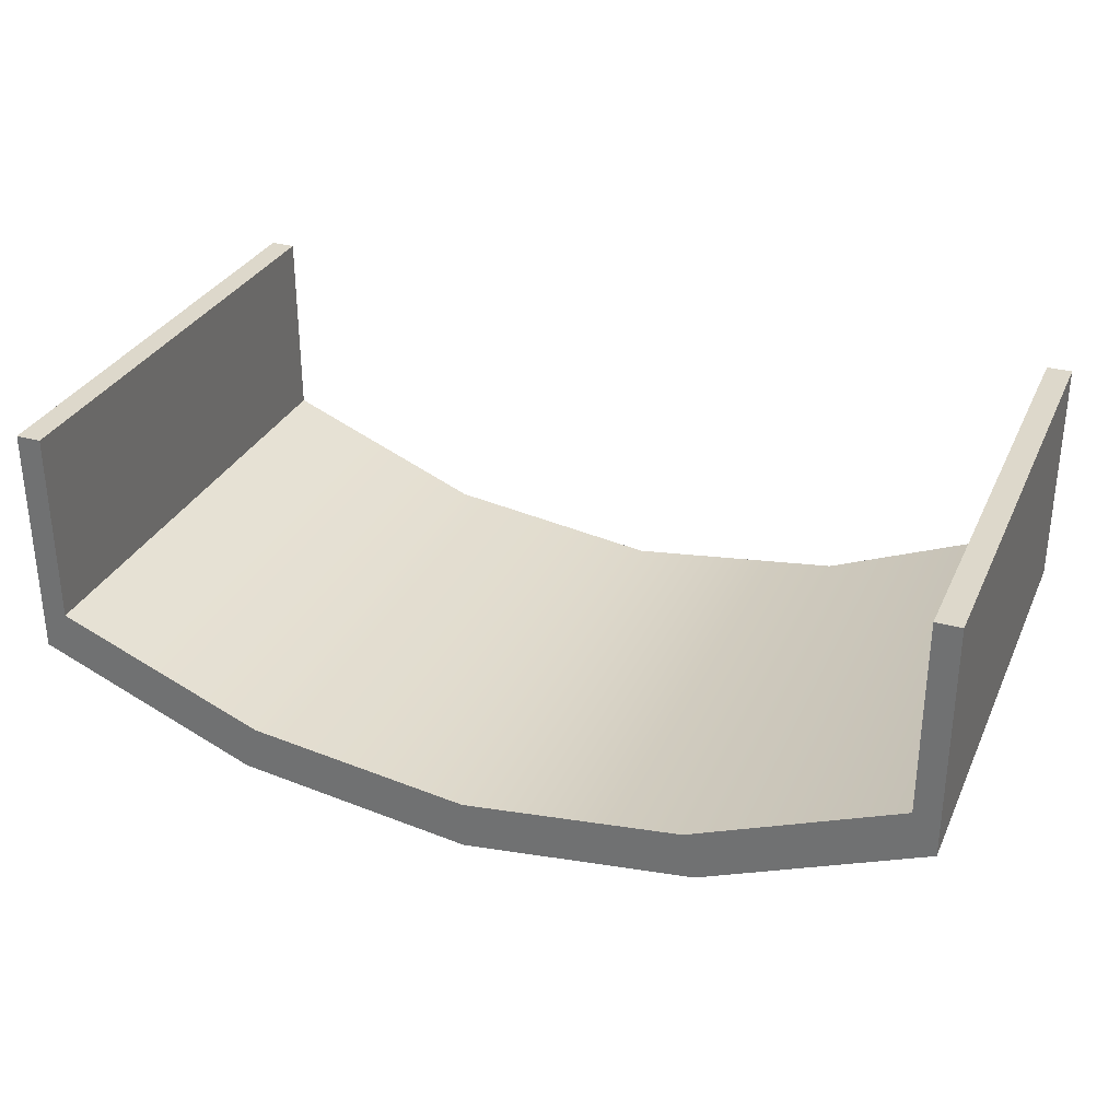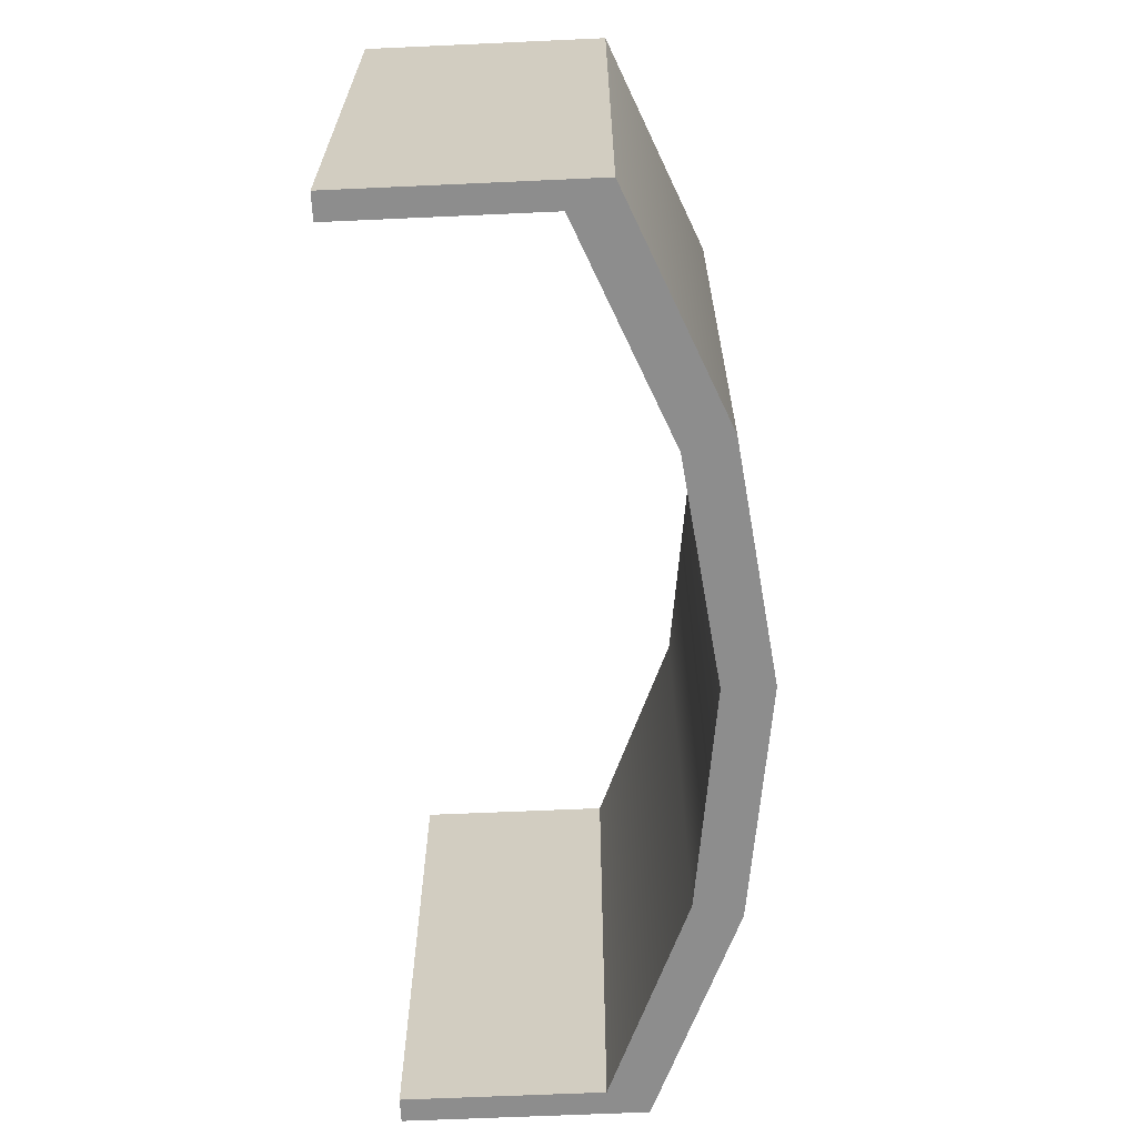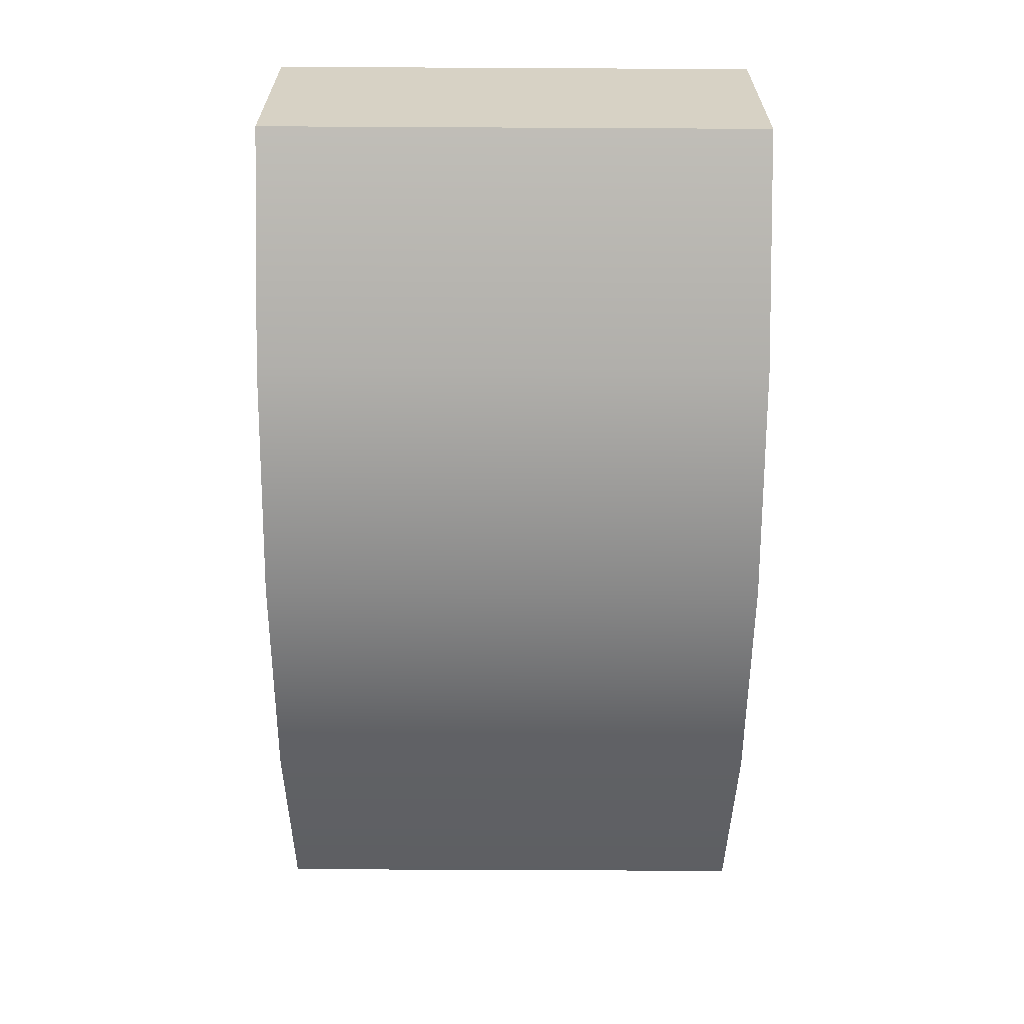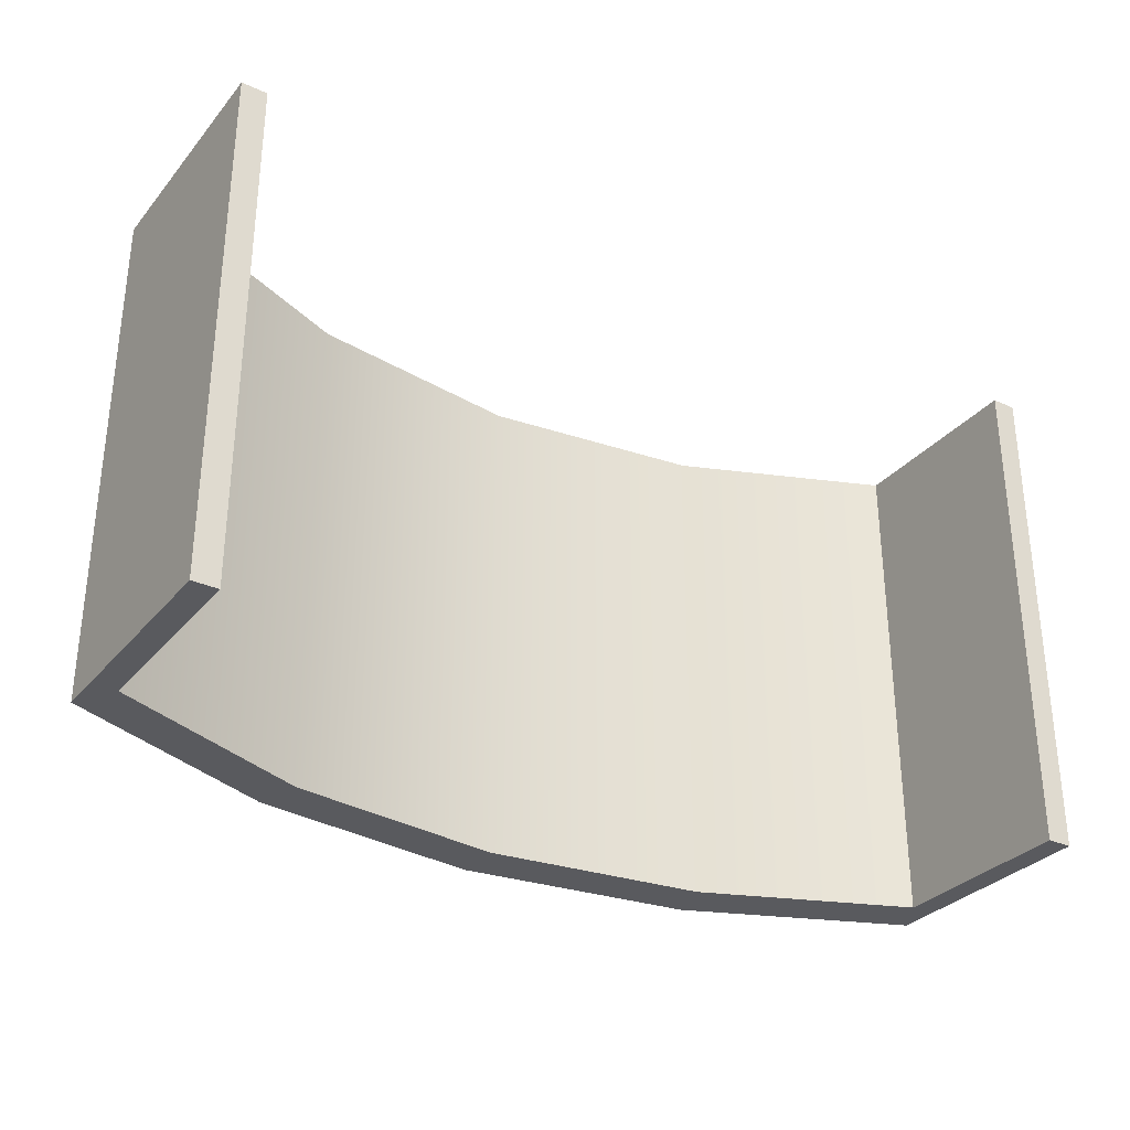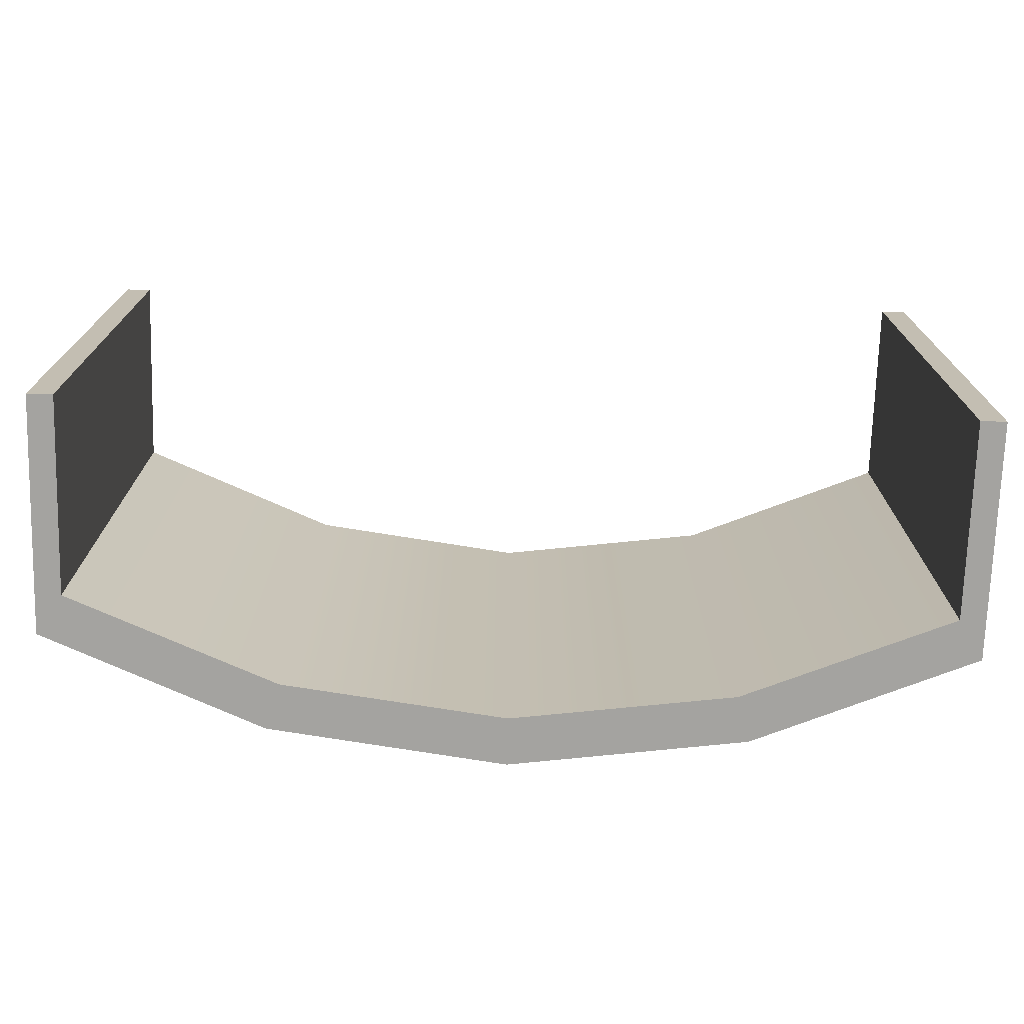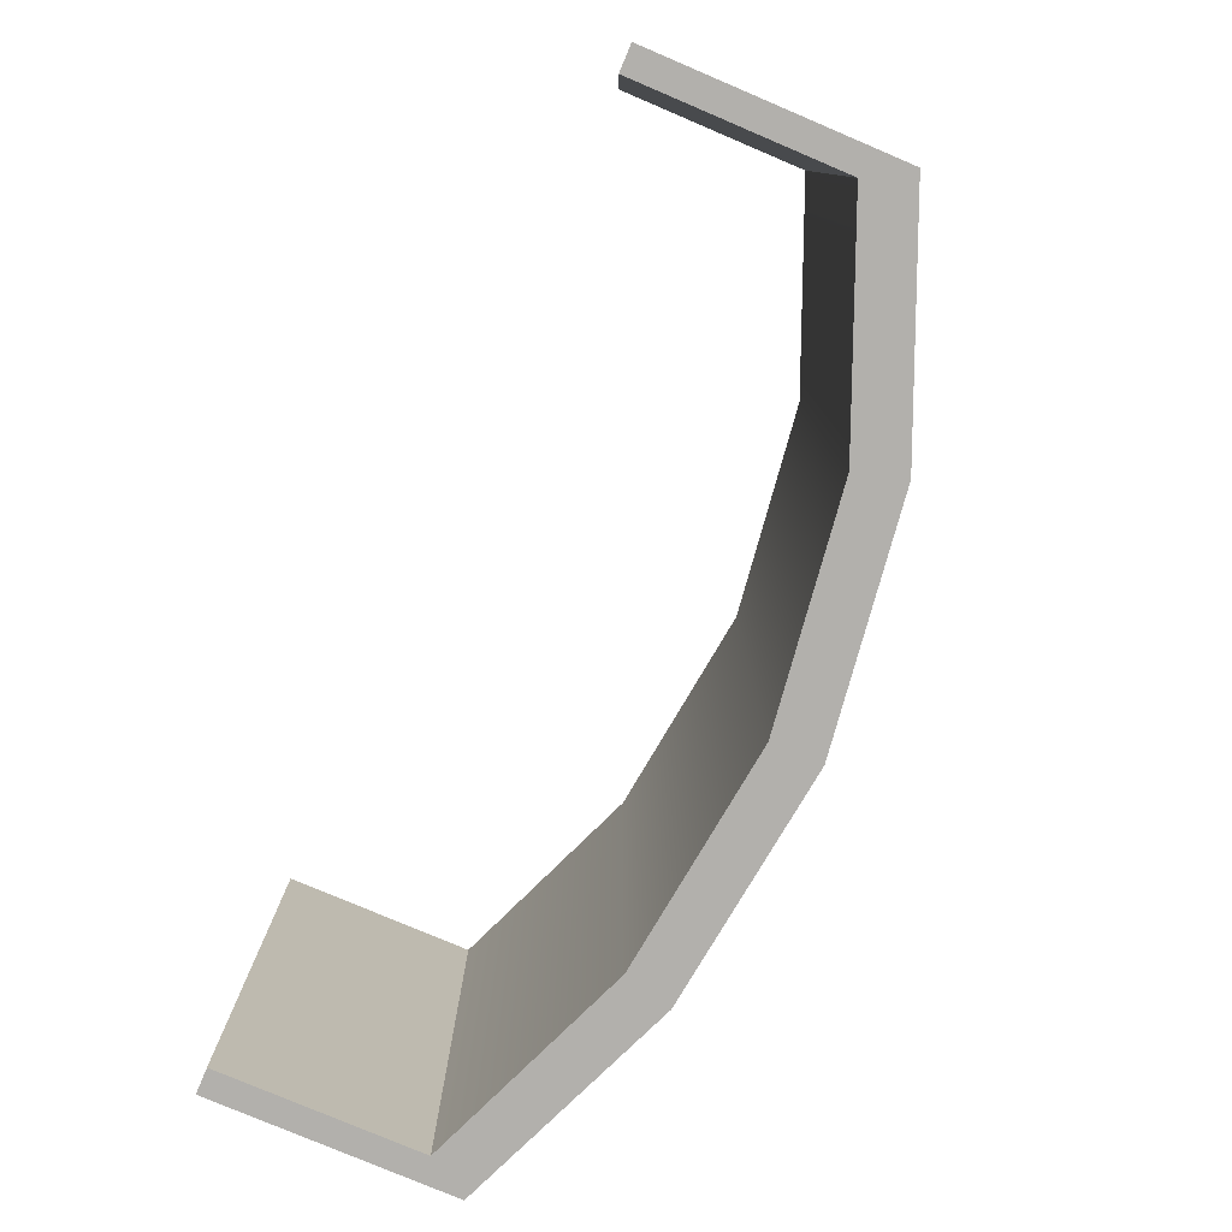
<metadata>
{"format":"obj","ext":"obj","renderer":"f3d","projection":"perspective","resolution":1024,"background":"white","views":[{"elev":31.2,"azim":21.6,"up":"+Y"},{"elev":-64.6,"azim":-87.4,"up":"+Z"},{"elev":-62.9,"azim":89.7,"up":"+Y"},{"elev":-31.3,"azim":147.2,"up":"+Z"},{"elev":-72.8,"azim":178.3,"up":"+Z"},{"elev":-78.8,"azim":-113.0,"up":"+Z"}]}
</metadata>
<code>
g
v 0.08911 -0.0172 -0.04902
v 0.04612 -0.03518 -0.04902
v 0 -0.04131 -0.04902
v -0.04612 -0.03518 -0.04902
v -0.08911 -0.0172 -0.04902
v 0.08911 -0.0172 0.05098
v 0.04612 -0.03518 0.05098
v 0 -0.04131 0.05098
v -0.04612 -0.03518 0.05098
v -0.08911 -0.0172 0.05098
v 0.08414 -0.009305 -0.04902
v 0.04355 -0.02603 -0.04902
v 0 -0.03174 -0.04902
v -0.04355 -0.02603 -0.04902
v -0.08414 -0.009305 -0.04902
v 0.08414 -0.009305 0.05098
v 0.04355 -0.02603 0.05098
v 0 -0.03174 0.05098
v -0.04355 -0.02603 0.05098
v -0.08414 -0.009305 0.05098
v 0.08911 0.02927 -0.04902
v 0.08414 0.02927 -0.04902
v 0.08414 0.02927 0.05098
v 0.08911 0.02927 0.05098
v -0.08911 0.02927 -0.04902
v -0.08414 0.02927 -0.04902
v -0.08414 0.02927 0.05098
v -0.08911 0.02927 0.05098
g mat1
f 2 1 6 7
f 3 2 7 8
f 4 3 8 9
f 5 4 9 10
f 17 16 11 12
f 18 17 12 13
f 19 18 13 14
f 20 19 14 15
f 23 22 11 16
f 21 22 23 24
f 24 6 1 21
f 15 26 27 20
f 27 26 25 28
f 5 10 28 25
f 22 21 1 11
f 11 1 2 12
f 12 2 3 13
f 4 14 13 3
f 5 15 14 4
f 15 5 25 26
f 27 28 10 20
f 20 10 9 19
f 19 9 8 18
f 18 8 7 17
f 17 7 6 16
f 16 6 24 23

</code>
